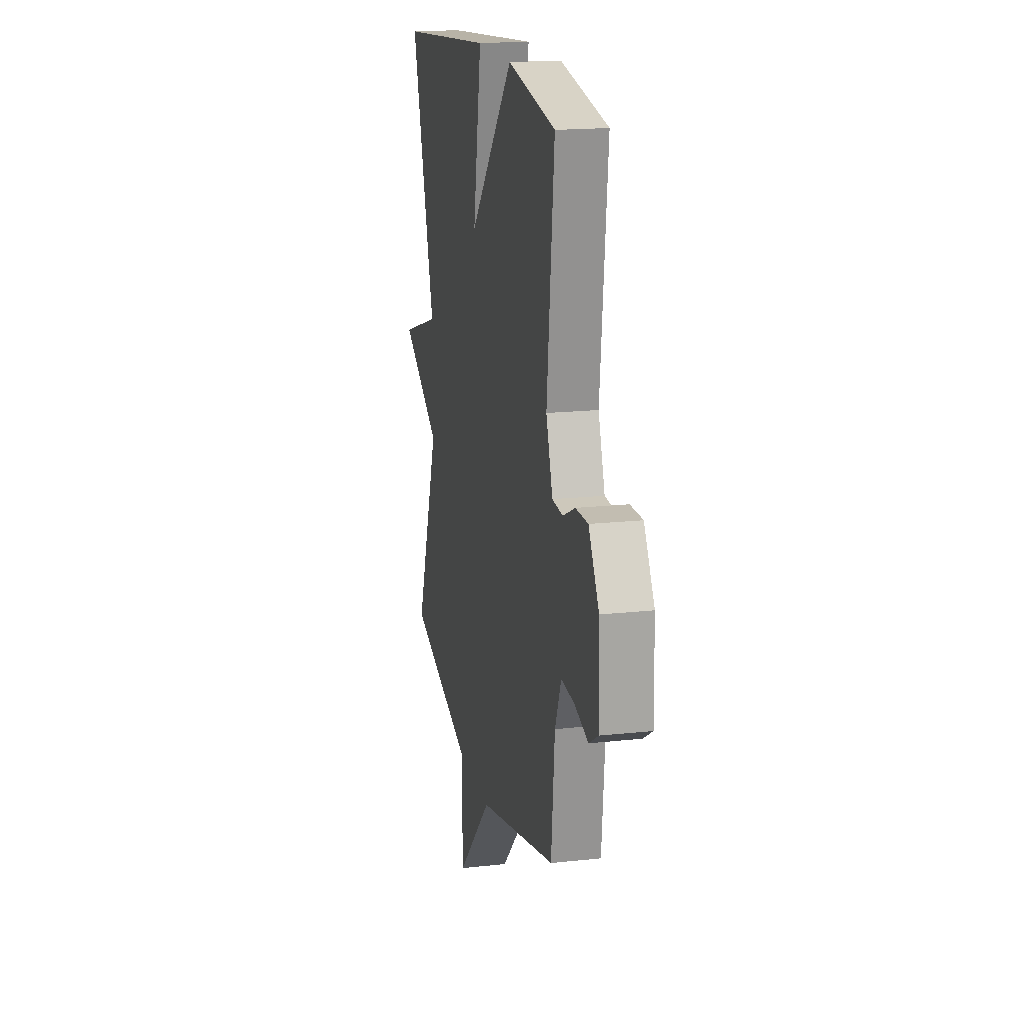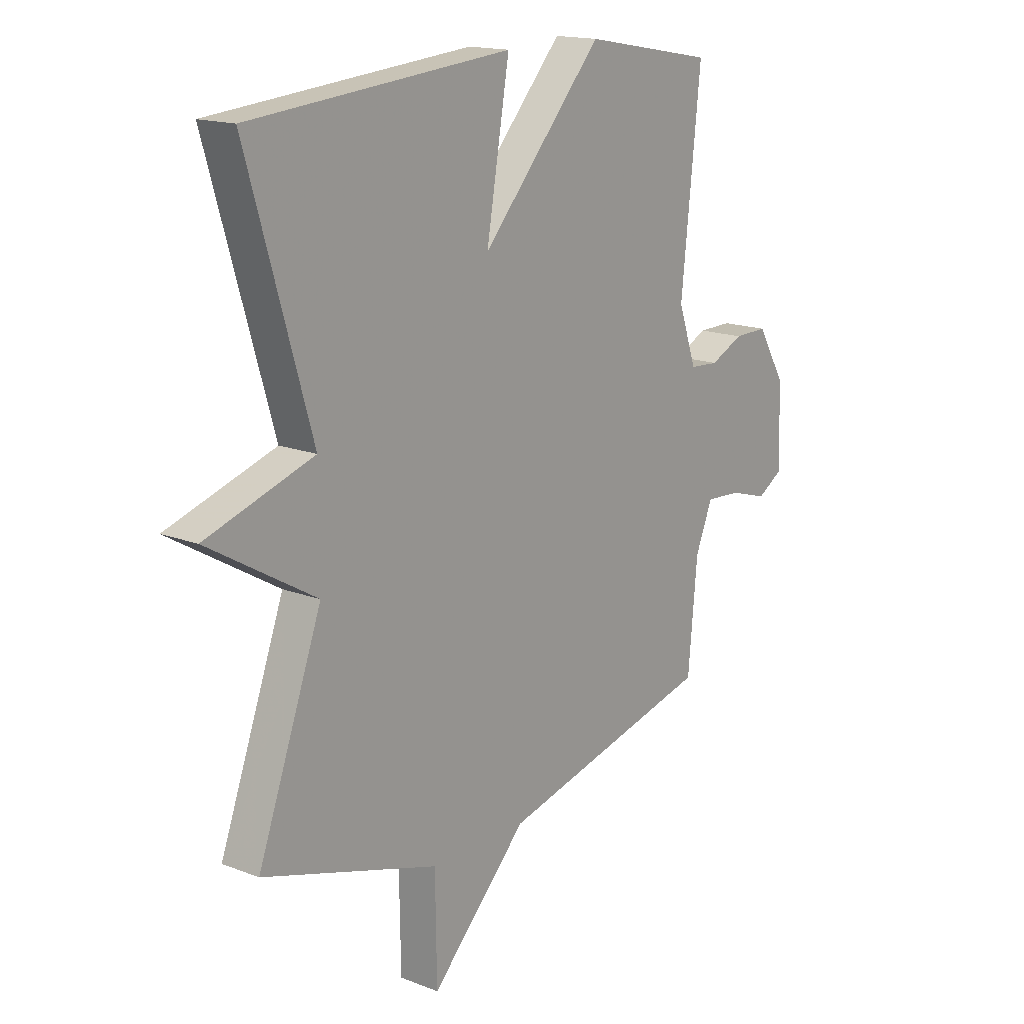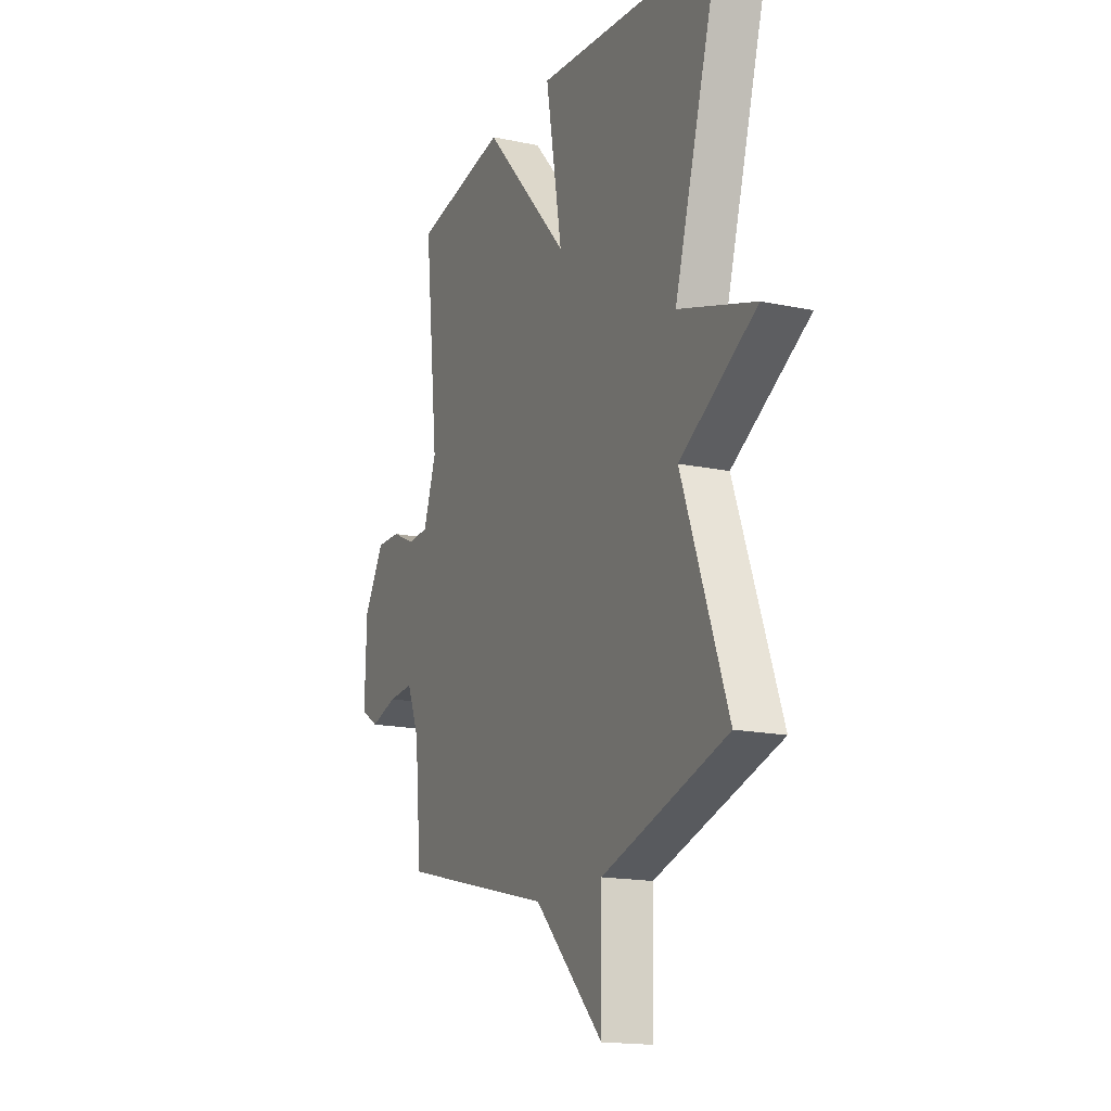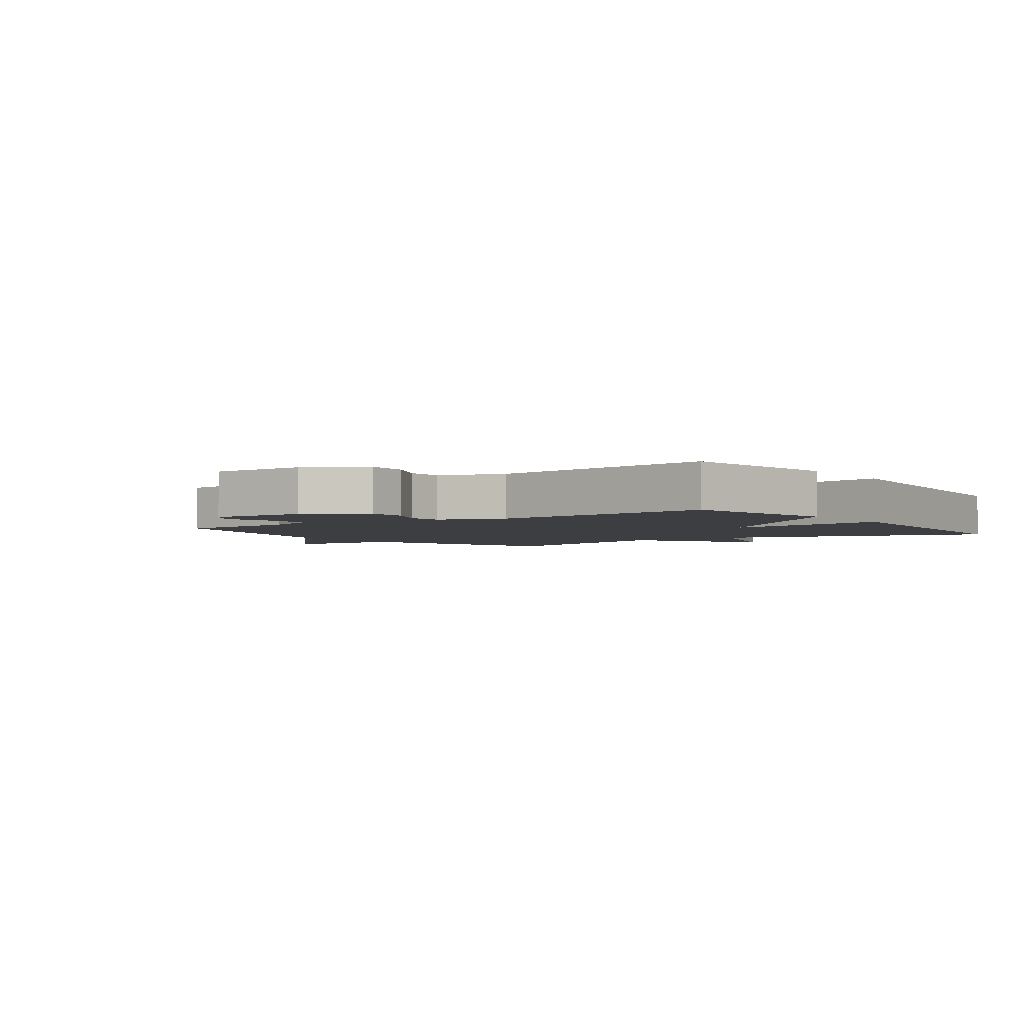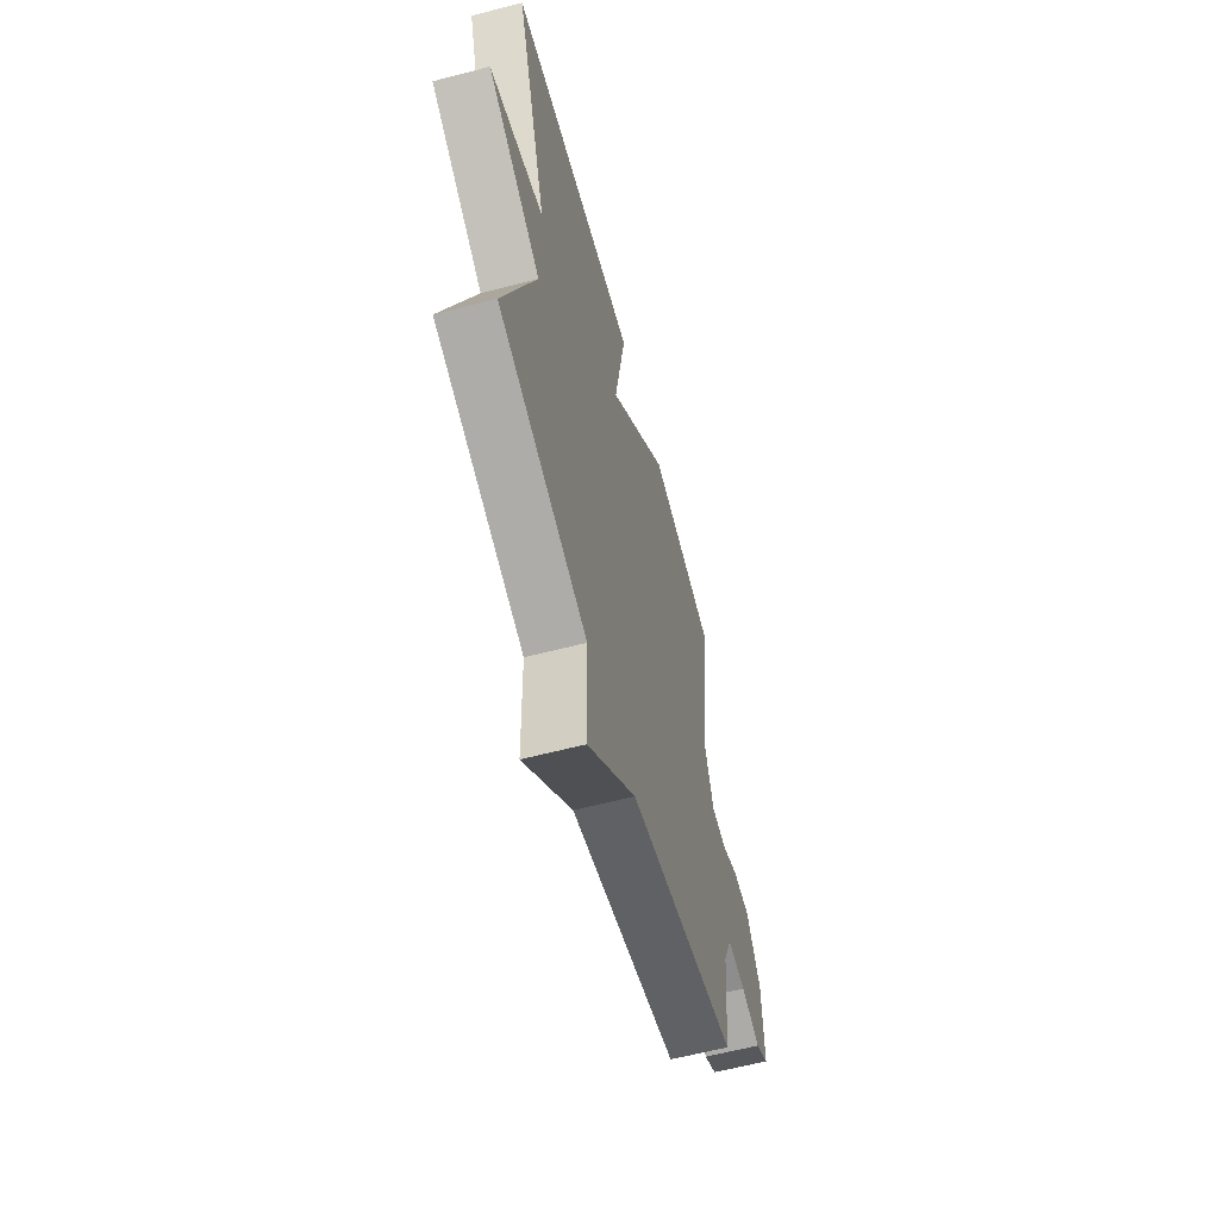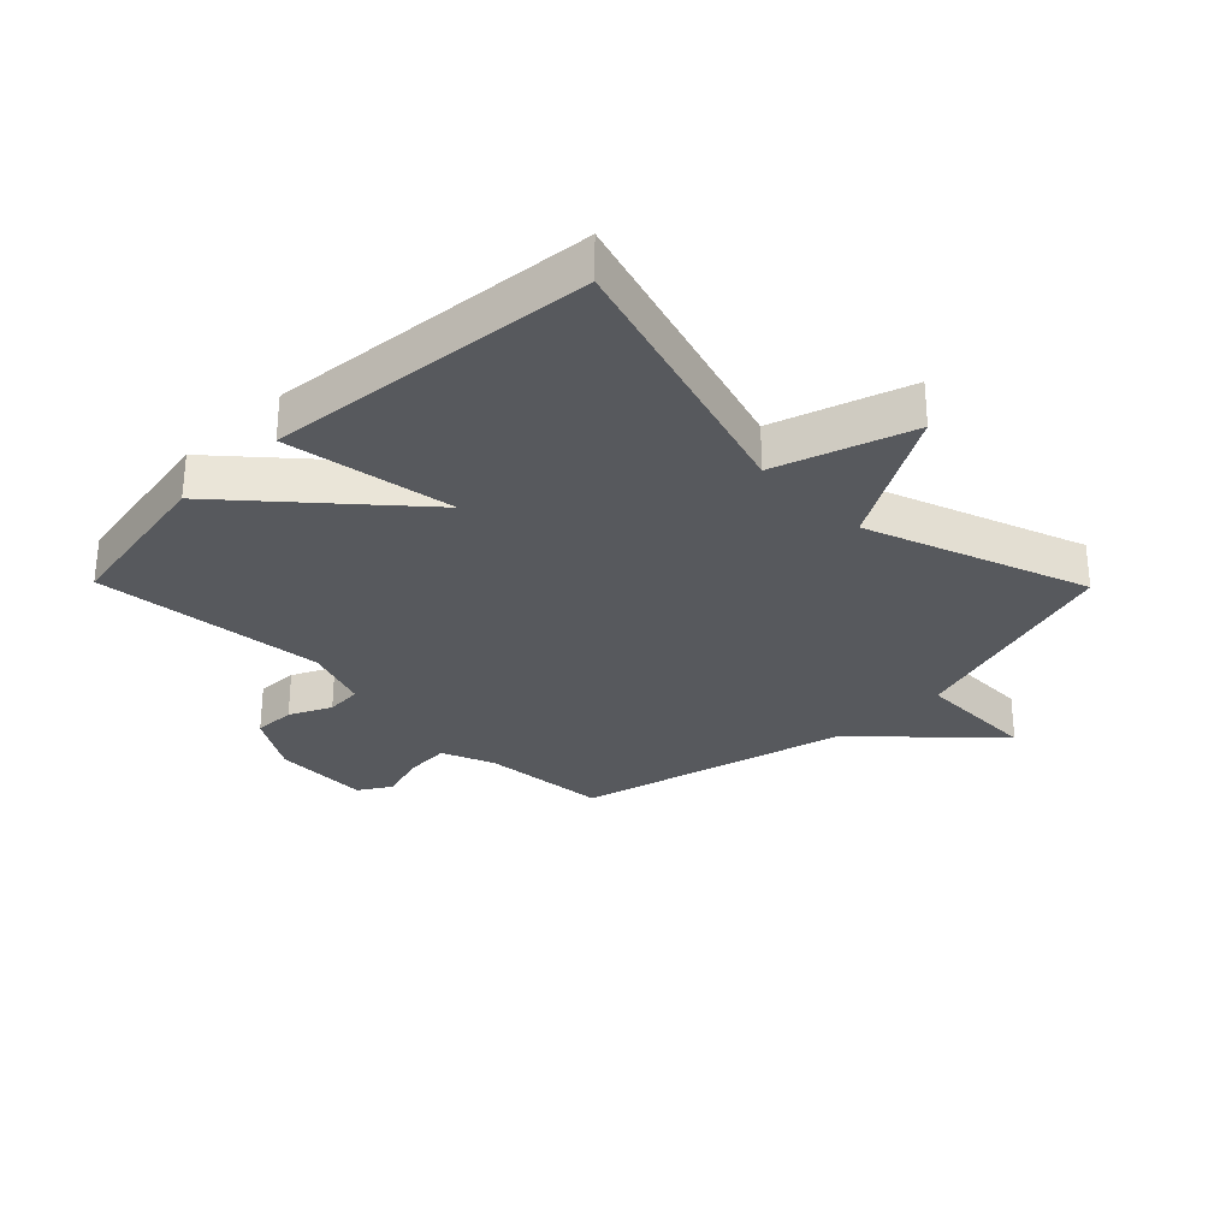
<metadata>
{"format":"obj","ext":"obj","renderer":"f3d","projection":"perspective","resolution":1024,"background":"white","views":[{"elev":17.9,"azim":-102.1,"up":"+Z"},{"elev":16.1,"azim":128.6,"up":"+Z"},{"elev":-16.6,"azim":66.6,"up":"+Z"},{"elev":-3.1,"azim":-54.5,"up":"+Y"},{"elev":-61.0,"azim":104.9,"up":"+Z"},{"elev":-29.5,"azim":44.4,"up":"+Y"}]}
</metadata>
<code>
v -0.5 0.07 0.5
v -0.232 0.07 0.548
v 0.015 0.07 0.274
v -0.032 0.07 0.548
v 0.5 0.07 0.5
v 0.369 0.07 0.056
v 0.589 0.07 -0.015
v 0.369 0.07 -0.144
v 0.5 0.07 -0.5
v 0.14 0.07 -0.61
v 0.137 0.07 -0.811
v -0.06 0.07 -0.61
v -0.5 0.07 -0.5
v -0.519 0.07 -0.295
v -0.554 0.07 -0.21
v -0.627 0.07 -0.215
v -0.704 0.07 -0.238
v -0.756 0.07 -0.206
v -0.751 0.07 -0.049
v -0.693 0.07 0.048
v -0.624 0.07 0.047
v -0.556 0.07 0.015
v -0.497 0.07 0.019
v -0.46 0.07 0.125
v -0.5 0 0.5
v -0.232 0 0.548
v 0.015 0 0.274
v -0.032 0 0.548
v 0.5 0 0.5
v 0.369 0 0.056
v 0.589 0 -0.015
v 0.369 0 -0.144
v 0.5 0 -0.5
v 0.14 0 -0.61
v 0.137 0 -0.811
v -0.06 0 -0.61
v -0.5 0 -0.5
v -0.519 0 -0.295
v -0.554 0 -0.21
v -0.627 0 -0.215
v -0.704 0 -0.238
v -0.756 0 -0.206
v -0.751 0 -0.049
v -0.693 0 0.048
v -0.624 0 0.047
v -0.556 0 0.015
v -0.497 0 0.019
v -0.46 0 0.125
f 20 21 22
f 19 20 22
f 18 19 22
f 17 18 22
f 16 17 22
f 15 16 22 23
f 14 15 23 24
f 12 13 14 24
f 1 2 3
f 24 1 3
f 12 24 3
f 11 12 3
f 10 11 3
f 6 7 8
f 3 4 5 6
f 3 6 8
f 3 8 9 10
f 46 45 44
f 46 44 43
f 46 43 42
f 46 42 41
f 46 41 40
f 47 46 40 39
f 48 47 39 38
f 48 38 37 36
f 27 26 25
f 27 25 48
f 27 48 36
f 27 36 35
f 27 35 34
f 32 31 30
f 30 29 28 27
f 32 30 27
f 34 33 32 27
f 1 25 26 2
f 2 26 27 3
f 3 27 28 4
f 4 28 29 5
f 5 29 30 6
f 6 30 31 7
f 7 31 32 8
f 8 32 33 9
f 9 33 34 10
f 10 34 35 11
f 11 35 36 12
f 12 36 37 13
f 13 37 38 14
f 14 38 39 15
f 15 39 40 16
f 16 40 41 17
f 17 41 42 18
f 18 42 43 19
f 19 43 44 20
f 20 44 45 21
f 21 45 46 22
f 22 46 47 23
f 23 47 48 24
f 24 48 25 1

</code>
